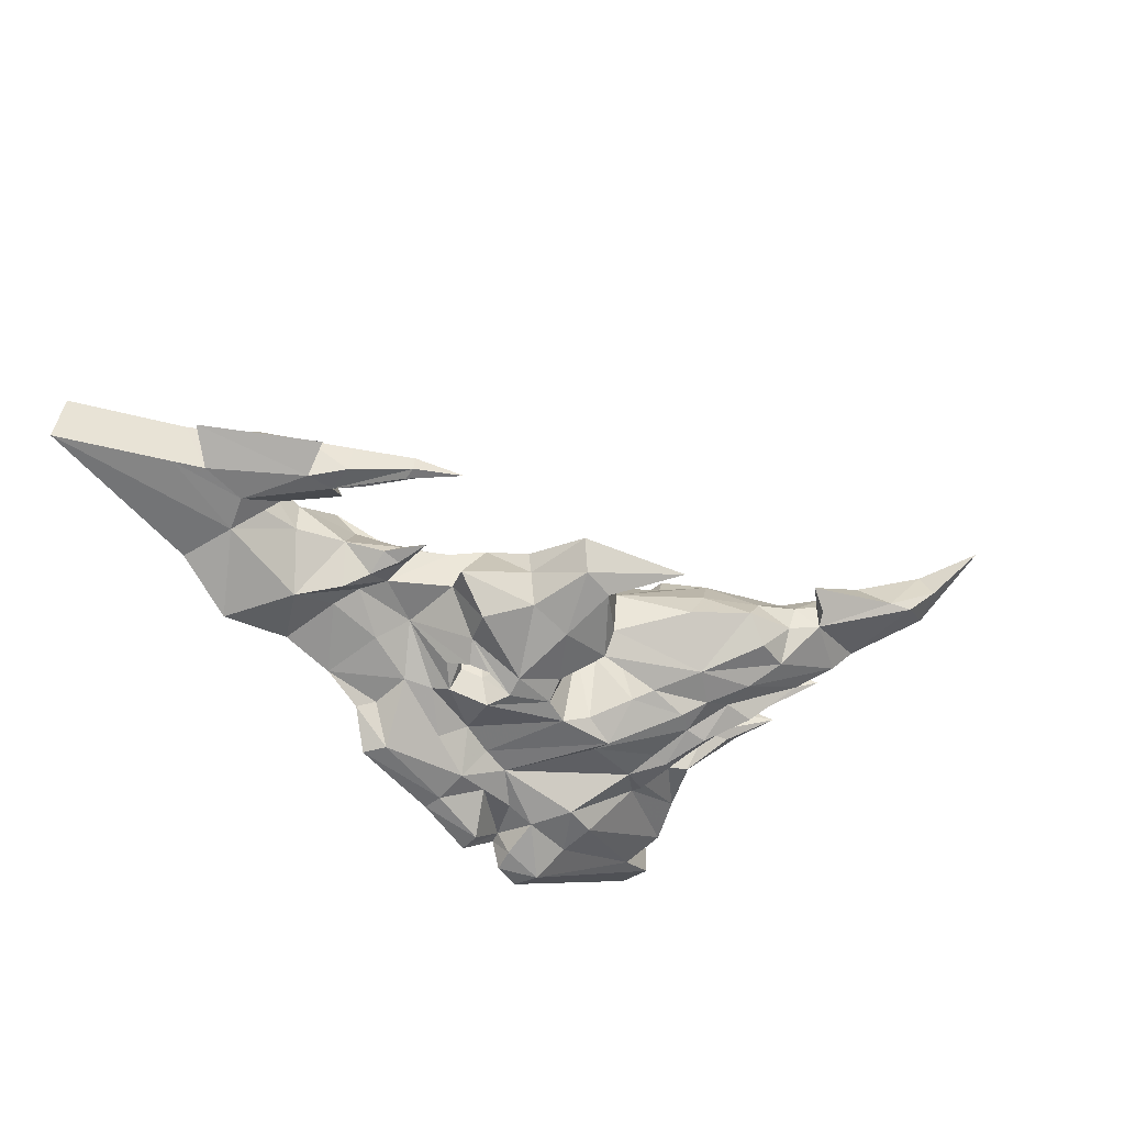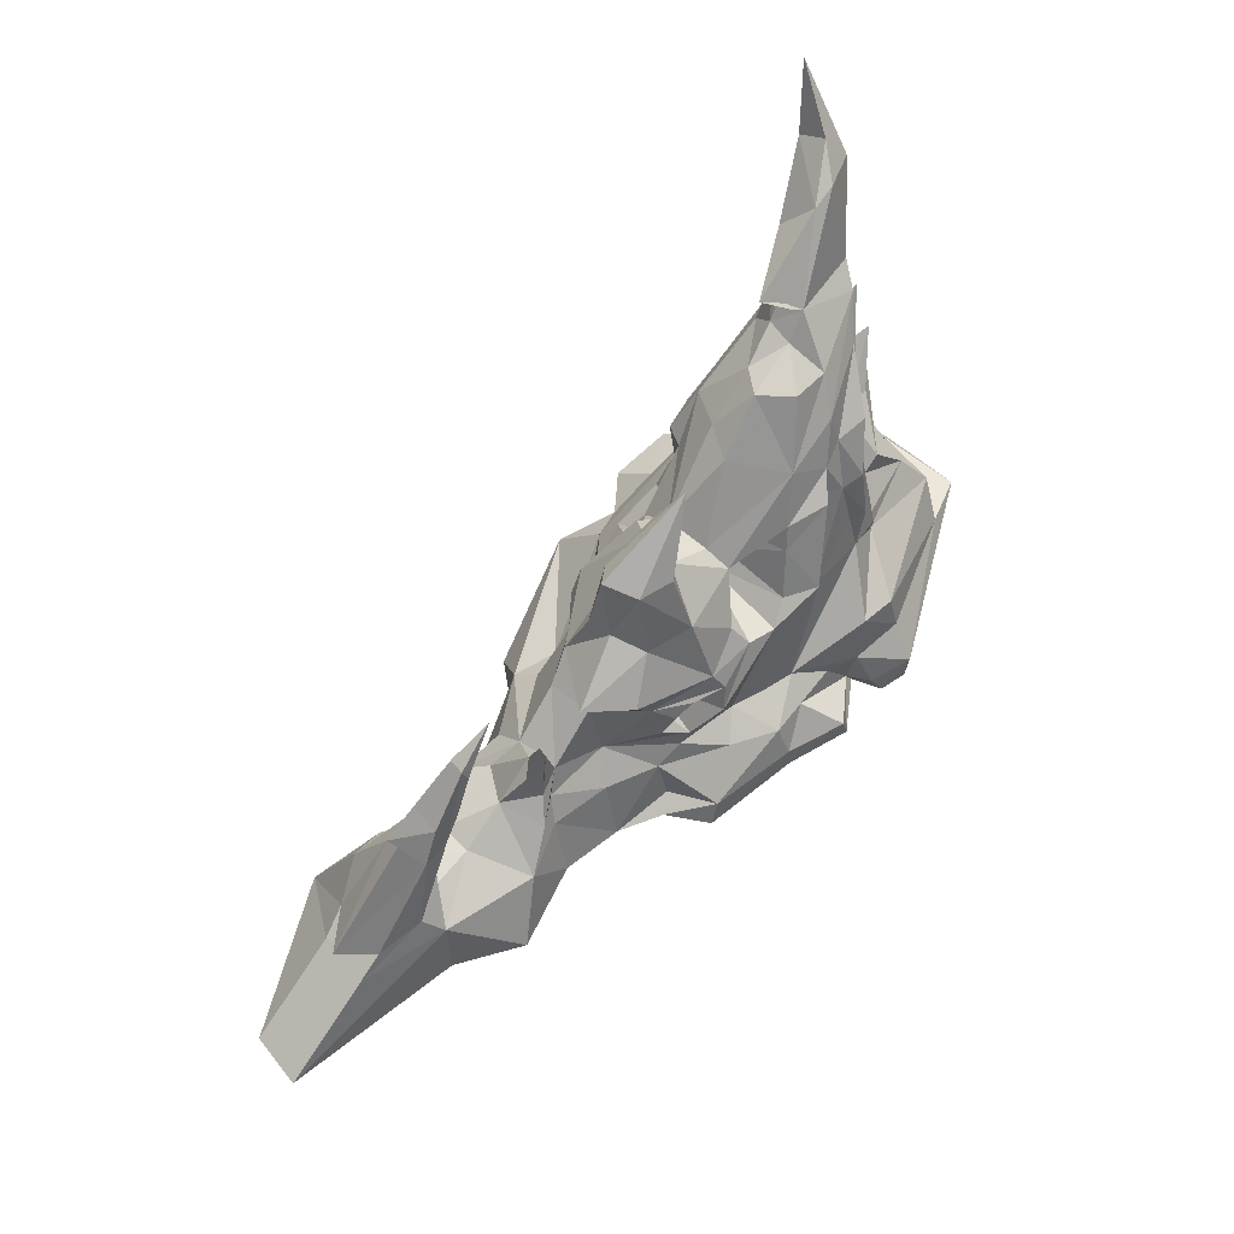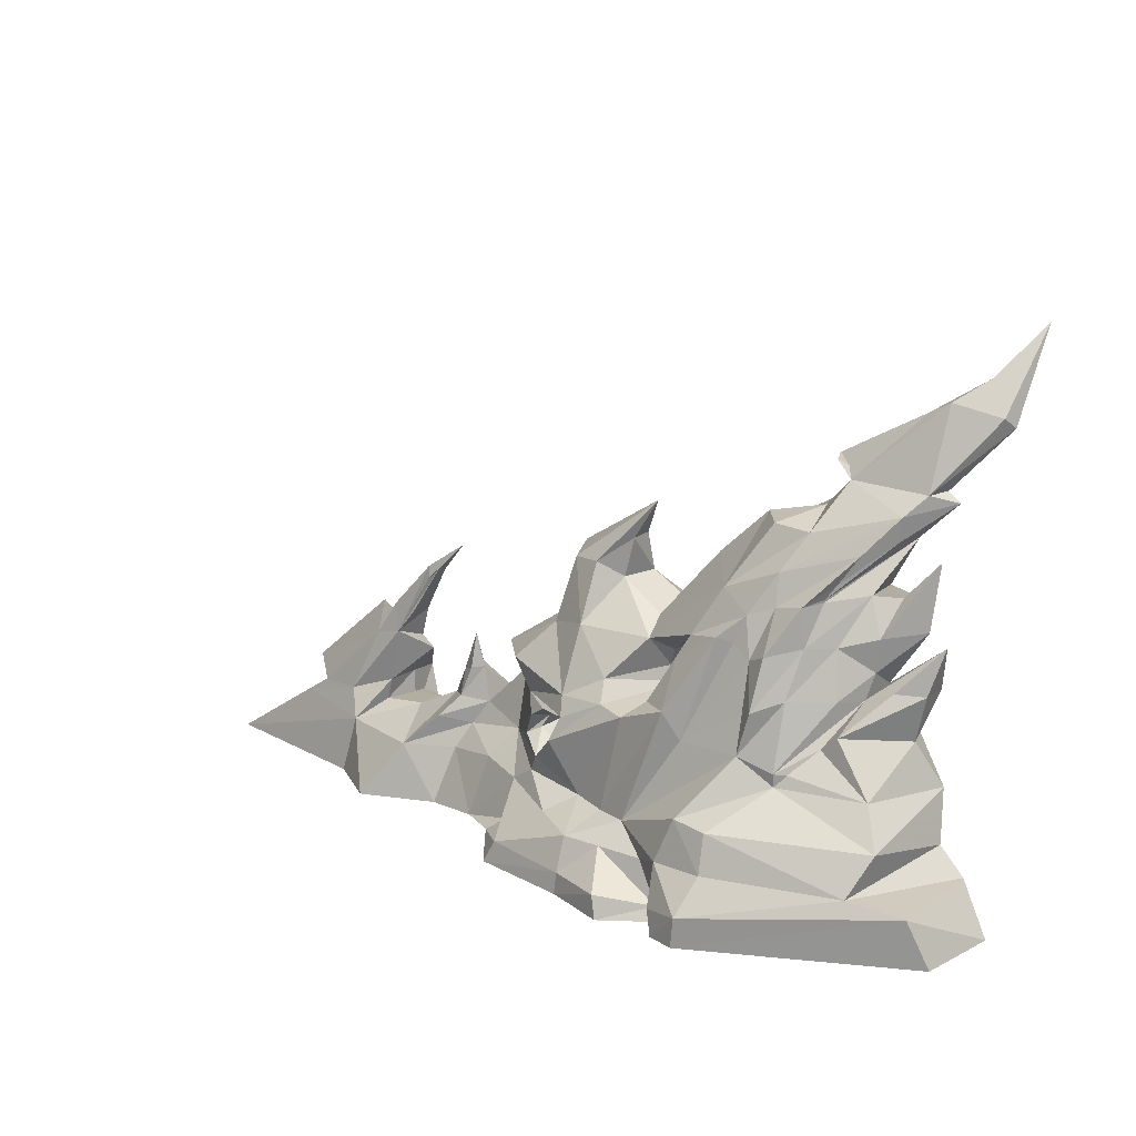
<metadata>
{"format":"obj","ext":"obj","renderer":"f3d","projection":"perspective","resolution":1024,"background":"white","views":[{"elev":-39.7,"azim":-51.3,"up":"+Y"},{"elev":62.0,"azim":-49.3,"up":"+Z"},{"elev":16.3,"azim":37.9,"up":"+Z"}]}
</metadata>
<code>
g huodong_fuben_653_shitou_04
v 203.9 11.77 23.75
v 192.7 10.89 36.36
v 180.6 -47.25 28.02
v 205.3 -39.32 23.34
v 8.887 -5.022 135.8
v 2.606 11.11 139.3
v -0.8542 3.155 107.9
v 3.924 -13.9 106
v 158.7 4.198 142.5
v 150.9 -9.956 121.3
v 165.4 0.6321 125.4
v 169.3 11.96 141.5
v -67.64 -15.74 43.99
v -53.31 -6.657 40.96
v -45.88 -2.855 52.55
v -59.58 -8.069 54.1
v 145.1 -11.8 140.8
v 141.7 -21.32 122.1
v -106.9 36.53 0.5227
v -142 60.9 0.5333
v -117.8 37.22 46.12
v -116 28.79 35.35
v -84.04 -23.32 28.01
v -103 -34.86 0.5424
v -63.61 -24.66 2.708
v -58.77 -13.61 29.09
v 113.9 -23.17 132
v 124.6 -15.31 151.1
v 97.79 -16.53 140.2
v 86.3 -24.61 118.3
v 62.4 -59.02 25.04
v 44.5 -60.15 25.64
v 45.28 -66.75 10.23
v 72.99 -77.39 11.25
v 54.49 17.44 119.1
v 90.06 23 149.1
v 102.4 40.86 142.7
v 83.98 36.16 125.4
v 146.5 57.36 23.94
v 147 44.12 43.32
v 156.9 29.07 45.41
v 173.9 22.15 0.7911
v -6.664 65.32 11.32
v -2.369 55.4 33.25
v 51.65 80.47 33.59
v 56.95 81.17 10.92
v 119.8 71.47 44.83
v 113.8 68.83 65.43
v 140.9 40.25 62.78
v 67.52 -48.57 34.8
v 52.63 -44.25 34.69
v 139.8 15.41 187.6
v 129.4 13.86 175.7
v 132.1 -3.996 167.3
v 168.3 9.708 176.8
v 138.1 -29.54 100
v 153.8 -13.95 98.62
v 163.2 1.92 109.8
v -213.3 26.19 0.5424
v -218.2 0.3771 0.5424
v -170.8 0.5119 31.08
v -166 25.98 31.08
v 117 -80.69 0.5685
v 213.8 -33.35 0.6613
v 118.6 -81.17 14.6
v 203.9 11.77 23.75
v 192.7 10.89 36.36
v 218.2 7.186 0.5958
v 169.1 22.75 0.4438
v 89.74 56.43 72.42
v 119.2 54.72 76.05
v 85.81 73.19 59.88
v 149.9 58.76 0.4244
v 85.15 69.94 25.53
v 98.74 -62.99 0.473
v 103.9 -77.18 0.473
v 99.53 -73.51 11
v 95.67 -61.66 6.523
v 33.8 -1.311 129.7
v 55.39 -3.776 116.5
v 54.49 17.44 119.1
v 37.25 16.73 129.6
v 218.2 7.186 0.5958
v 36.79 12.31 148.2
v 38.12 -0.3064 148.2
v -9.61 22.2 85.4
v -30.38 -4.802 87.74
v -1.446 15.19 106.7
v -22.34 -2.828 74.92
v -22.92 18.72 72.24
v 114.2 -3.264 168.6
v 166.3 10.23 165
v 148.9 -8.28 148.2
v 145.3 -11.7 142
v 166.6 28.65 164.2
v 69.82 61.55 56.76
v 96.56 -64.74 28.68
v 122.2 -68.33 30.24
v 75.42 -78.55 0.473
v 45.22 -68.3 0.4956
v 2.906 -58.64 11.25
v -2.562 -60.09 0.5036
v -7.905 -37.25 12.64
v -16.05 -42.06 6.936
v -73.76 5.789 49.56
v -60.65 23.13 42.66
v -95.49 20.36 37.7
v -96.8 4.693 38.49
v -16.21 48.98 33.17
v -18.48 50.54 0.4321
v -47.65 42.91 0.4973
v -44 33.47 34.38
v -13.55 36.59 44.62
v -22.92 18.72 72.24
v 3.491 31.7 69.59
v 1.791 39.41 40.36
v 85.27 73.58 0.473
v 59.36 75.05 0.4731
v -5.337 60.3 0.4316
v 113.9 78.32 0.5685
v 131.1 26 178.9
v 112.6 22.51 167.9
v 102.5 10.75 169.4
v 138.3 27.58 188
v 112.6 22.51 167.9
v 134.8 36.17 167.9
v 131.1 26 178.9
v 138.3 27.58 188
v 144.5 36.53 186.9
v 112.6 22.51 167.9
v 90.06 23 149.1
v 79.62 7.641 147.8
v 4.693 -33.61 39.14
v -7.512 -31.28 31.28
v 23.13 -48.29 27.96
v 36 -38.68 36.04
v -13.15 -22.77 87.51
v 24.09 -35.32 80.11
v 24.36 -22.12 110.4
v 14.68 40.71 48.98
v 26.98 41.55 57.25
v 55.86 58.74 58.18
v 81.31 -28.5 107.9
v 78.44 -1.867 102.5
v 71.9 0.2504 91.8
v 71.57 -36.09 87.66
v 85.89 -45.1 88.72
v 104.4 -32.15 122.6
v 64.33 2.776 84.83
v 60.63 -40.69 79.1
v 57.6 -15.14 108.7
v 43.55 -29.58 90.5
v 60.1 -1.239 92.98
v 63.11 -3.246 101.5
v 47.11 -37.26 81.13
v 78.59 -1.372 110.2
v 29.15 38.61 84.07
v 48.88 26.21 113.8
v 56.98 32.83 102.7
v 50.43 39.86 88.02
v 86.22 39.64 108
v 81.07 21.26 104.5
v 80.79 19.25 115.3
v 61.24 16.81 101.6
v 56.64 21.76 91.24
v 62.27 28.75 81.41
v 58.45 49.81 74.04
v 76.1 24.4 93.41
v 78.13 43.63 91.11
v 148.7 37.33 137.9
v 164.3 27.13 139.2
v 179.8 8.297 80.94
v 171 27.05 79.6
v 184.2 21.29 101.6
v 185.3 6.869 102.2
v 187 -34.71 45.3
v 188.9 18.79 59.26
v 177 -24.73 62.5
v 156.7 42.46 167.6
v 146.3 39.47 167.7
v 169.1 36.6 183.1
v -45.88 -2.855 52.55
v -46.86 17.37 53.87
v -3.932 -23.47 72.81
v 24.6 -10.43 137.1
v 138.3 -37.56 70.2
v 121.1 -39.95 75
v 12.07 -34.19 70.55
v 27.03 -40.31 71.7
v -21.95 -10.09 46.42
v 8.965 -35.73 47.16
v -1.862 -28.64 54.38
v -62.38 -1.117 65.35
v -54.95 3.773 69.94
v -49.69 -1.514 69.3
v -54.92 -5.121 68.7
v -49.69 -1.514 69.3
v -45.88 -2.855 52.55
v -46.86 17.37 53.87
v -73.76 5.789 49.56
v -96.8 4.693 38.49
v -102.7 17.92 83.86
v -99.87 3.614 85.66
v -109 2.376 74.35
v -107.6 19.14 68.57
v -112.5 4.693 87.73
v -91.79 6.851 110.2
v -90.57 14.37 110.2
v -110.1 19.74 87.73
v -90.35 4.803 104.6
v -102.7 17.92 83.86
v -110.1 19.74 87.73
v -90.57 14.37 110.2
v -86.89 13.46 108.3
v -128 -10.37 27.38
v -132.3 -15.69 0.5424
v -125.1 23.44 71.59
v -122.6 2.535 71.59
v -157.9 0.6468 39.39
v -152.1 29.16 38.56
v -172.7 13.15 46.98
v -127.5 13.01 84.88
v -125.1 23.44 71.59
v -166 25.98 31.08
v -152.1 29.16 38.56
v -166.3 49.08 0.5364
v -107.6 19.14 68.57
v -132.1 39.07 45.39
v -99.87 3.614 85.66
v -85.46 6.311 109.2
v -85.46 6.311 109.2
v -114.9 20.05 47.8
v -116.1 4.558 46.88
v -118.9 4.626 36.13
v -114.5 20.2 36.19
v -135.1 -3.62 40.8
v -94.26 12.09 66.24
v -114.9 20.05 47.8
v -114.5 20.2 36.19
v -118.9 4.626 36.13
v 3.353 -31.81 65.12
v 22.7 -43.73 60.36
v 7.213 -22.81 63.5
v 12.05 -24.12 66.51
v 4.322 -25.04 57.55
v 10.32 -24.98 53.54
v 17.94 -29.41 60.86
v 20.25 -27.82 66.93
v 98.03 48.34 90.5
v 34.96 42.37 77.15
v 32.21 42.28 68.42
v 25.97 31.96 64.34
v 15.5 27.99 63.27
v 16.57 36.36 66.83
v 10.42 27.2 58.83
v 8.985 35.17 60.2
v 7.676 27.38 54.31
v 4.888 35.44 53.44
v 22.47 31.47 56.86
v 14.23 30.91 51.32
v 22.31 38.08 74.11
v -62.38 -1.117 65.35
v -53.31 -6.657 40.96
v -31.78 -20.71 33.16
v -58.77 -13.61 29.09
v -63.61 -24.66 2.708
v -35.85 -30.89 5.43
v -68.15 34.67 35.43
v -82.48 51.01 0.3796
v -16.21 48.98 33.17
v -125.1 23.44 71.59
v -13.55 36.59 44.62
v 156.1 -2.128 160.6
v 170.8 24.87 103.2
v 159.3 -21.38 86.21
v 179.8 8.297 80.94
v 185.3 6.869 102.2
v 173.8 -1.225 103.5
v 138.4 -36.65 64
v 121.4 -63.59 47.83
v -18.48 50.54 0.4321
v 187.8 45.66 232.2
v 176.5 32.09 222.8
v 197.2 40.11 217.3
v 200.9 69.78 253.9
v 169.1 36.6 183.1
v 159.4 45.59 201.5
v 187.1 58.94 225.1
v 194.5 57.23 218.4
v 166 32.53 217.3
v 199.4 46.59 212.4
v 177.3 31.99 185.3
v 174.9 19.64 185.2
v 177.3 31.99 185.3
v 199.4 46.59 212.4
v 131.9 16.97 195.2
v 126.2 29.15 195.2
v 138.3 27.58 188
v 139.8 15.41 187.6
v 7.213 -22.81 63.5
v 7.091 4.71 63.15
v 12.05 4.45 66.87
v 12.05 -24.12 66.51
v 4.322 -25.04 57.55
v 4.273 3.683 57.91
v 10.32 -24.98 53.54
v 10.55 5.481 54.41
v 17.94 -29.41 60.86
v 18.48 3.543 60.84
v 12.05 -24.12 66.51
v 12.05 4.45 66.87
v 21.38 4.584 67.62
v 20.25 -27.82 66.93
v 25.97 31.96 64.34
v 15.5 27.99 63.27
v 15.5 27.99 63.27
v 10.42 27.2 58.83
v 7.676 27.38 54.31
v 22.47 31.47 56.86
v 14.23 30.91 51.32
v 81.07 21.26 104.5
v 78.44 -1.867 102.5
v 78.59 -1.372 110.2
v 80.79 19.25 115.3
v 63.11 -3.246 101.5
v 61.24 16.81 101.6
v 60.1 -1.239 92.98
v 56.64 21.76 91.24
v 56.64 21.76 91.24
v 60.1 -1.239 92.98
v 64.33 2.776 84.83
v 62.27 28.75 81.41
v 71.9 0.2504 91.8
v 76.1 24.4 93.41
v 121.9 51.95 83.54
v 126 -19.59 136.8
v 119.7 -29.43 114.6
v 128.9 -33.1 118.6
v 140.7 -22.68 140.2
v 126.7 -39.15 95.12
v 120.5 -35.17 92.45
v 142.5 -33.26 69.38
v 151.2 -21.19 79.35
v 160.5 -1.464 98.03
v 104.4 -61.55 49.31
v 109.7 -26.55 119.6
v 91.71 -39.34 74.99
v 83.94 -57.67 24.31
v 126.6 39.01 140.2
v 120.1 45.07 140.9
v 90.24 46.5 122.8
v 106.1 49.07 124.8
v 113.2 44.51 123.5
v 116.6 42.26 122.8
v 103.5 46.56 99.8
v 116.3 49.21 99.64
v 138.4 49.71 116.4
v 148.7 37.33 137.9
v 166.6 28.65 164.2
v 141.3 37.89 138.6
v 106.7 52.36 105.5
v 113.7 52.94 105.9
v 113.7 42 121.4
v 103.5 44.57 105.9
v 24.33 42.29 86.88
v 45.9 28.21 117.8
v 17.26 42.21 74.29
v 37.25 16.73 129.6
v -9.61 22.2 85.4
v -1.446 15.19 106.7
v 12.84 17.8 133.5
v 163.3 13.88 102.2
v 162.3 27.93 123.3
v 183.6 17.69 158.2
v 174.9 19.64 185.2
v 183 32.57 180.5
v 180.3 15.68 127.4
v 177.3 31.99 185.3
v 174.9 19.64 185.2
v 188.9 18.79 59.26
v 180.3 15.68 127.4
v 48.65 3.14 166.8
v 36.79 12.31 148.2
v 48.65 3.14 166.8
v 2.606 11.11 139.3
v 183.6 17.69 158.2
v 164.3 27.13 139.2
v 190.7 12.34 123.5
v 163.3 13.88 102.2
v 190.7 12.34 123.5
v 183 32.57 180.5
v 177.3 31.99 185.3
v -53.97 -2.174 85.8
v -53.97 -2.174 85.8
v -71.06 9.009 124.2
v -71.06 9.009 124.2
v -213.3 26.19 0.5424
v -94.26 12.09 66.24
v -22.92 18.72 72.24
v 144.5 36.53 186.9
f 1 2 3
f 3 4 1
f 5 6 7
f 7 8 5
f 9 10 11
f 11 12 9
f 13 14 15
f 15 16 13
f 9 17 18
f 18 10 9
f 19 20 21
f 21 22 19
f 23 24 25
f 25 26 23
f 27 28 29
f 29 30 27
f 31 32 33
f 33 34 31
f 35 36 37
f 37 38 35
f 39 40 41
f 41 42 39
f 43 44 45
f 45 46 43
f 47 48 49
f 49 40 47
f 32 31 50
f 50 51 32
f 52 53 54
f 54 55 52
f 10 56 57
f 57 58 10
f 59 60 61
f 61 62 59
f 63 64 4
f 4 65 63
f 66 42 41
f 41 67 66
f 68 69 42
f 42 66 68
f 70 71 48
f 48 72 70
f 42 69 73
f 73 39 42
f 47 74 72
f 72 48 47
f 75 76 77
f 77 78 75
f 79 80 81
f 81 82 79
f 83 1 4
f 4 64 83
f 82 84 85
f 85 79 82
f 86 87 7
f 7 88 86
f 89 87 86
f 86 90 89
f 54 91 29
f 29 28 54
f 92 93 94
f 94 95 92
f 95 94 17
f 17 9 95
f 96 72 74
f 74 45 96
f 97 77 65
f 65 98 97
f 65 77 76
f 76 63 65
f 78 34 99
f 99 75 78
f 34 33 100
f 100 99 34
f 33 101 102
f 102 100 33
f 101 103 104
f 104 102 101
f 105 106 107
f 107 108 105
f 109 110 111
f 111 112 109
f 113 114 115
f 115 116 113
f 74 117 46
f 46 45 74
f 43 46 118
f 118 119 43
f 74 47 120
f 120 117 74
f 47 40 39
f 39 120 47
f 53 121 122
f 122 123 53
f 52 124 121
f 121 53 52
f 125 126 37
f 37 36 125
f 127 128 129
f 129 126 127
f 123 130 131
f 131 132 123
f 81 80 132
f 132 131 81
f 133 134 135
f 135 136 133
f 101 135 134
f 134 103 101
f 8 137 138
f 138 139 8
f 140 141 142
f 142 116 140
f 143 144 145
f 145 146 143
f 143 146 147
f 147 148 143
f 149 150 146
f 146 145 149
f 151 152 153
f 153 154 151
f 149 153 152
f 152 155 149
f 139 138 152
f 152 151 139
f 144 143 30
f 30 156 144
f 157 158 159
f 159 160 157
f 161 162 163
f 163 38 161
f 38 163 164
f 164 159 38
f 159 164 165
f 165 160 159
f 160 165 166
f 166 167 160
f 167 166 168
f 168 169 167
f 169 168 162
f 162 161 169
f 170 9 12
f 12 171 170
f 172 173 174
f 174 175 172
f 176 2 177
f 177 178 176
f 91 54 53
f 53 123 91
f 179 180 129
f 129 181 179
f 8 7 87
f 87 137 8
f 182 89 90
f 90 183 182
f 89 184 137
f 137 87 89
f 5 8 139
f 139 185 5
f 139 151 79
f 79 185 139
f 186 57 56
f 56 187 186
f 184 188 189
f 189 138 184
f 14 13 23
f 23 26 14
f 190 133 191
f 191 192 190
f 105 193 194
f 194 106 105
f 16 15 195
f 195 196 16
f 197 198 199
f 199 194 197
f 200 201 23
f 23 13 200
f 202 203 204
f 204 205 202
f 206 207 208
f 208 209 206
f 204 210 207
f 207 206 204
f 211 212 213
f 213 214 211
f 215 216 24
f 24 23 215
f 217 218 206
f 206 209 217
f 62 61 219
f 219 220 62
f 221 219 218
f 218 222 221
f 223 220 221
f 221 222 223
f 224 225 20
f 20 226 224
f 215 61 60
f 60 216 215
f 227 21 228
f 228 211 227
f 229 211 214
f 214 230 229
f 204 203 231
f 231 210 204
f 232 233 234
f 234 235 232
f 236 204 218
f 218 219 236
f 233 236 215
f 215 234 233
f 237 238 21
f 21 227 237
f 21 238 239
f 239 22 21
f 239 240 108
f 108 107 239
f 190 192 241
f 241 184 190
f 191 133 136
f 136 242 191
f 241 243 244
f 244 188 241
f 192 245 243
f 243 241 192
f 191 246 245
f 245 192 191
f 242 247 246
f 246 191 242
f 188 244 248
f 248 189 188
f 189 248 247
f 247 242 189
f 249 142 167
f 167 169 249
f 167 142 250
f 250 160 167
f 251 250 142
f 142 141 251
f 251 252 253
f 253 254 251
f 254 253 255
f 255 256 254
f 256 255 257
f 257 258 256
f 141 259 252
f 252 251 141
f 258 257 260
f 260 140 258
f 140 260 259
f 259 141 140
f 254 261 250
f 250 251 254
f 258 116 115
f 115 256 258
f 138 189 155
f 155 152 138
f 16 262 200
f 200 13 16
f 190 182 263
f 263 264 190
f 265 266 267
f 267 264 265
f 107 268 269
f 269 19 107
f 270 113 116
f 116 44 270
f 199 112 268
f 268 106 199
f 268 112 111
f 111 269 268
f 211 228 271
f 271 212 211
f 190 264 134
f 134 133 190
f 134 264 267
f 267 103 134
f 45 44 116
f 116 142 45
f 109 112 199
f 199 272 109
f 273 93 92
f 92 55 273
f 49 274 174
f 174 173 49
f 275 276 277
f 277 278 275
f 30 151 154
f 154 156 30
f 279 280 176
f 176 178 279
f 65 4 3
f 3 98 65
f 270 44 43
f 43 281 270
f 282 283 284
f 284 285 282
f 286 287 288
f 288 289 286
f 288 287 290
f 290 282 288
f 289 291 292
f 292 286 289
f 293 294 295
f 295 284 293
f 296 297 298
f 298 299 296
f 299 283 290
f 290 297 299
f 283 299 293
f 293 284 283
f 300 301 302
f 302 303 300
f 304 305 301
f 301 300 304
f 306 307 305
f 305 304 306
f 308 309 307
f 307 306 308
f 310 311 312
f 312 313 310
f 313 312 309
f 309 308 313
f 314 312 311
f 311 315 314
f 316 302 301
f 301 317 316
f 317 301 305
f 305 318 317
f 319 309 312
f 312 314 319
f 318 305 307
f 307 320 318
f 320 307 309
f 309 319 320
f 321 322 323
f 323 324 321
f 324 323 325
f 325 326 324
f 326 325 327
f 327 328 326
f 329 330 331
f 331 332 329
f 332 331 333
f 333 334 332
f 334 333 322
f 322 321 334
f 335 71 70
f 70 249 335
f 70 96 142
f 142 249 70
f 29 91 123
f 123 132 29
f 336 337 338
f 338 339 336
f 340 338 337
f 337 341 340
f 339 17 94
f 94 93 339
f 18 338 340
f 340 56 18
f 186 342 343
f 343 344 186
f 343 342 178
f 178 275 343
f 3 176 280
f 280 98 3
f 98 280 345
f 345 97 98
f 28 27 336
f 336 273 28
f 337 346 347
f 347 341 337
f 50 31 348
f 348 97 50
f 148 147 347
f 347 346 148
f 187 347 50
f 50 345 187
f 50 147 51
f 30 143 148
f 148 27 30
f 27 346 337
f 337 336 27
f 31 34 78
f 78 348 31
f 279 187 345
f 345 280 279
f 150 136 51
f 51 147 150
f 136 135 32
f 32 51 136
f 32 135 101
f 101 33 32
f 242 136 150
f 150 155 242
f 180 179 349
f 349 350 180
f 126 180 350
f 350 37 126
f 38 37 351
f 351 161 38
f 350 352 351
f 351 37 350
f 353 352 350
f 350 354 353
f 249 355 356
f 356 335 249
f 357 335 356
f 356 358 357
f 359 360 349
f 349 179 359
f 355 361 362
f 362 356 355
f 362 361 354
f 354 349 362
f 363 354 361
f 361 364 363
f 358 356 362
f 362 360 358
f 353 363 161
f 161 352 353
f 158 157 365
f 365 366 158
f 365 157 261
f 261 367 365
f 368 366 365
f 365 369 368
f 368 369 370
f 370 371 368
f 115 369 365
f 365 367 115
f 372 357 373
f 48 71 49
f 46 117 118
f 11 374 12
f 375 52 55
f 95 376 92
f 2 176 3
f 11 10 58
f 373 377 372
f 10 18 56
f 357 49 335
f 376 378 379
f 49 41 40
f 41 49 173
f 41 380 67
f 79 151 80
f 358 360 359
f 190 184 89
f 103 267 104
f 107 106 268
f 281 43 119
f 39 73 120
f 11 58 381
f 80 29 132
f 80 151 29
f 382 6 5
f 5 185 382
f 185 79 85
f 85 84 382
f 185 85 382
f 368 371 383
f 384 371 385
f 261 157 250
f 383 371 384
f 29 151 30
f 150 149 155
f 38 159 35
f 35 159 158
f 250 157 160
f 169 161 249
f 374 171 12
f 386 373 387
f 387 373 358
f 357 358 373
f 11 381 374
f 377 373 386
f 41 173 380
f 49 372 274
f 357 372 49
f 344 388 389
f 344 278 388
f 390 175 174
f 388 278 277
f 275 178 276
f 172 380 173
f 178 177 276
f 28 55 54
f 359 179 391
f 379 55 376
f 391 181 392
f 391 179 181
f 126 125 127
f 88 7 6
f 115 114 369
f 184 138 137
f 242 155 189
f 16 196 262
f 393 194 193
f 196 195 394
f 197 194 393
f 262 196 394
f 106 194 199
f 215 236 61
f 395 230 214
f 228 21 20
f 396 210 231
f 222 218 217
f 220 219 221
f 225 228 20
f 224 226 397
f 218 204 206
f 205 204 398
f 107 22 239
f 228 225 271
f 208 207 396
f 207 210 396
f 214 213 395
f 398 233 232
f 61 236 219
f 204 236 233
f 204 233 398
f 19 22 107
f 234 215 201
f 184 241 188
f 258 140 116
f 256 115 254
f 263 265 264
f 399 272 199
f 170 95 9
f 278 344 275
f 174 274 390
f 274 372 390
f 96 70 72
f 55 92 376
f 215 23 201
f 190 89 182
f 289 288 285
f 289 285 291
f 287 400 298
f 286 400 287
f 284 295 285
f 282 285 288
f 283 282 290
f 299 297 296
f 287 298 297
f 287 297 290
f 49 71 335
f 96 45 142
f 336 339 273
f 187 340 341
f 18 17 339
f 93 273 339
f 339 338 18
f 340 187 56
f 381 58 389
f 58 344 389
f 58 57 344
f 57 186 344
f 186 187 279
f 343 275 344
f 342 279 178
f 186 279 342
f 28 273 55
f 50 97 345
f 347 147 50
f 148 346 27
f 78 97 348
f 97 78 77
f 341 347 187
f 150 147 146
f 129 180 126
f 249 364 355
f 354 350 349
f 363 353 354
f 362 349 360
f 161 351 352
f 363 364 161
f 364 249 161
f 355 364 361
f 35 158 366
f 261 254 367
f 35 366 368
f 367 254 115
f 371 370 385

</code>
